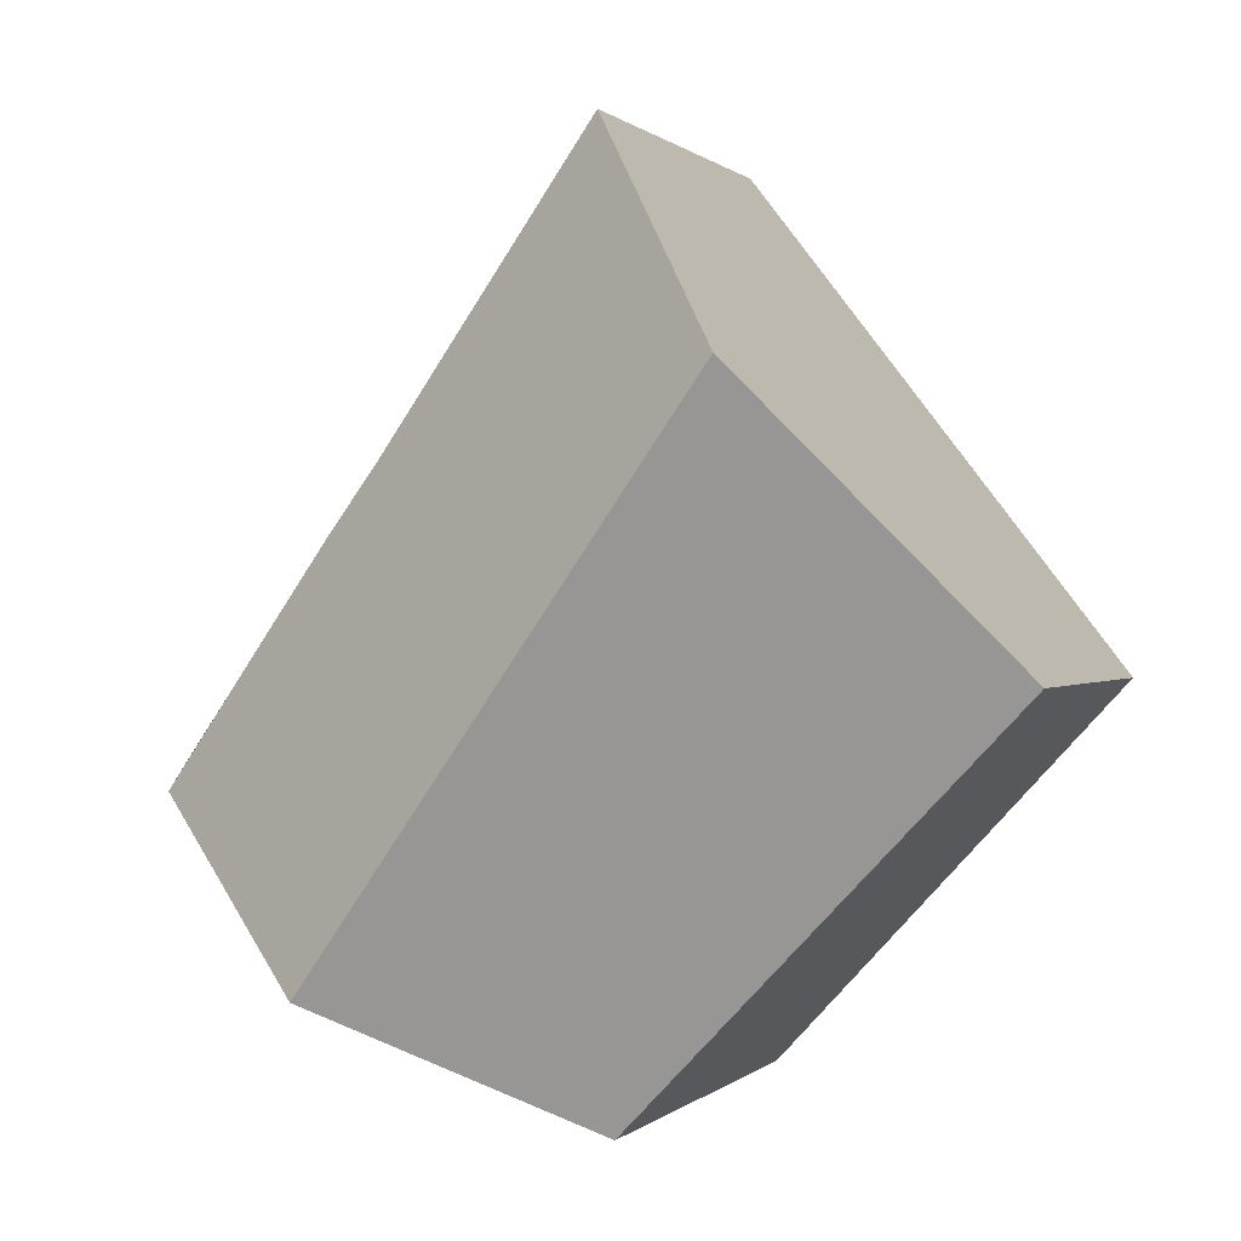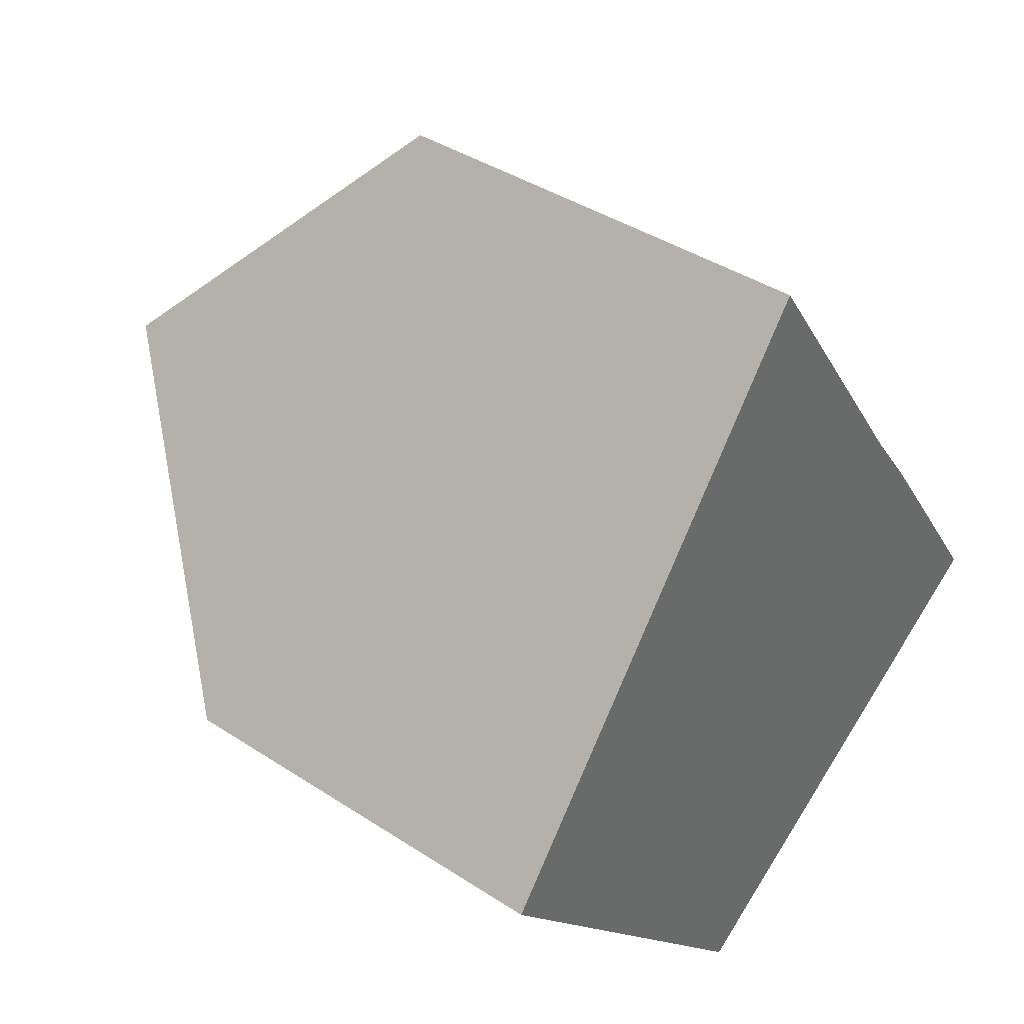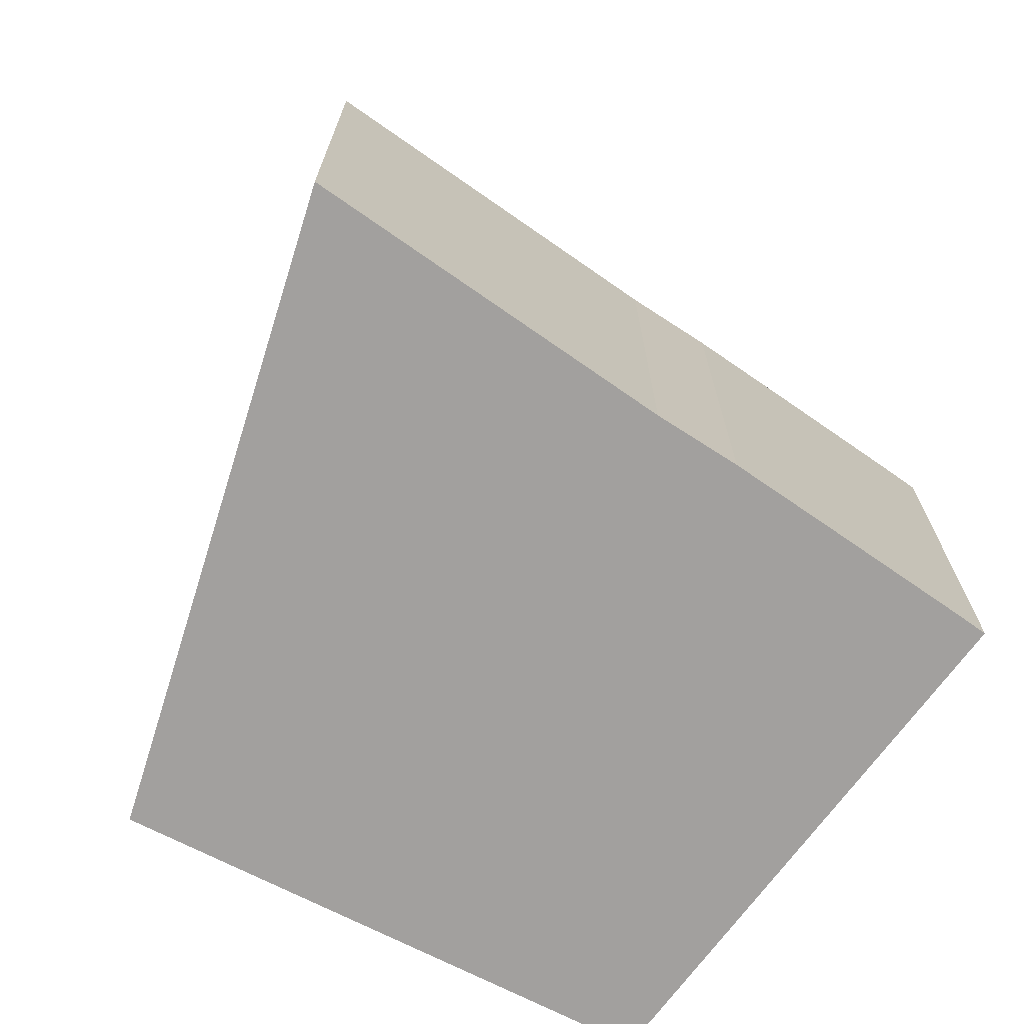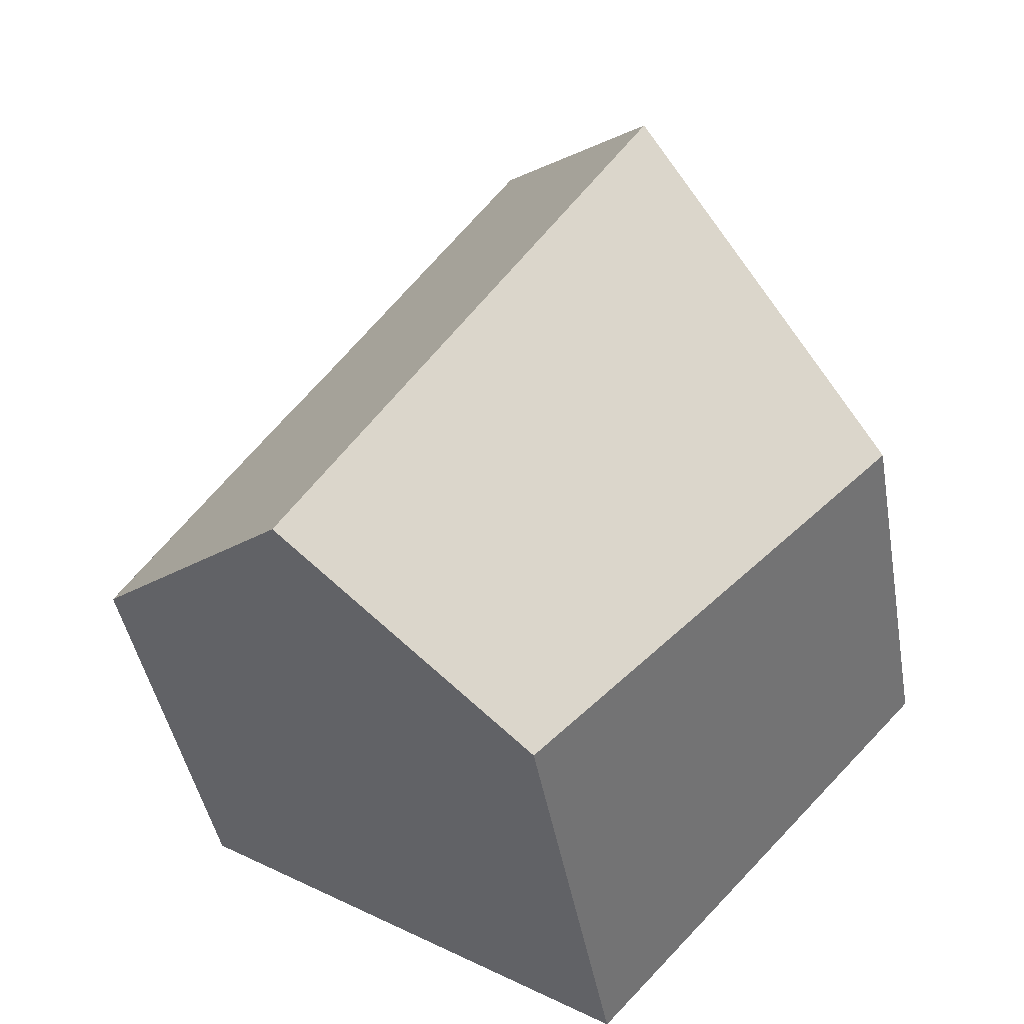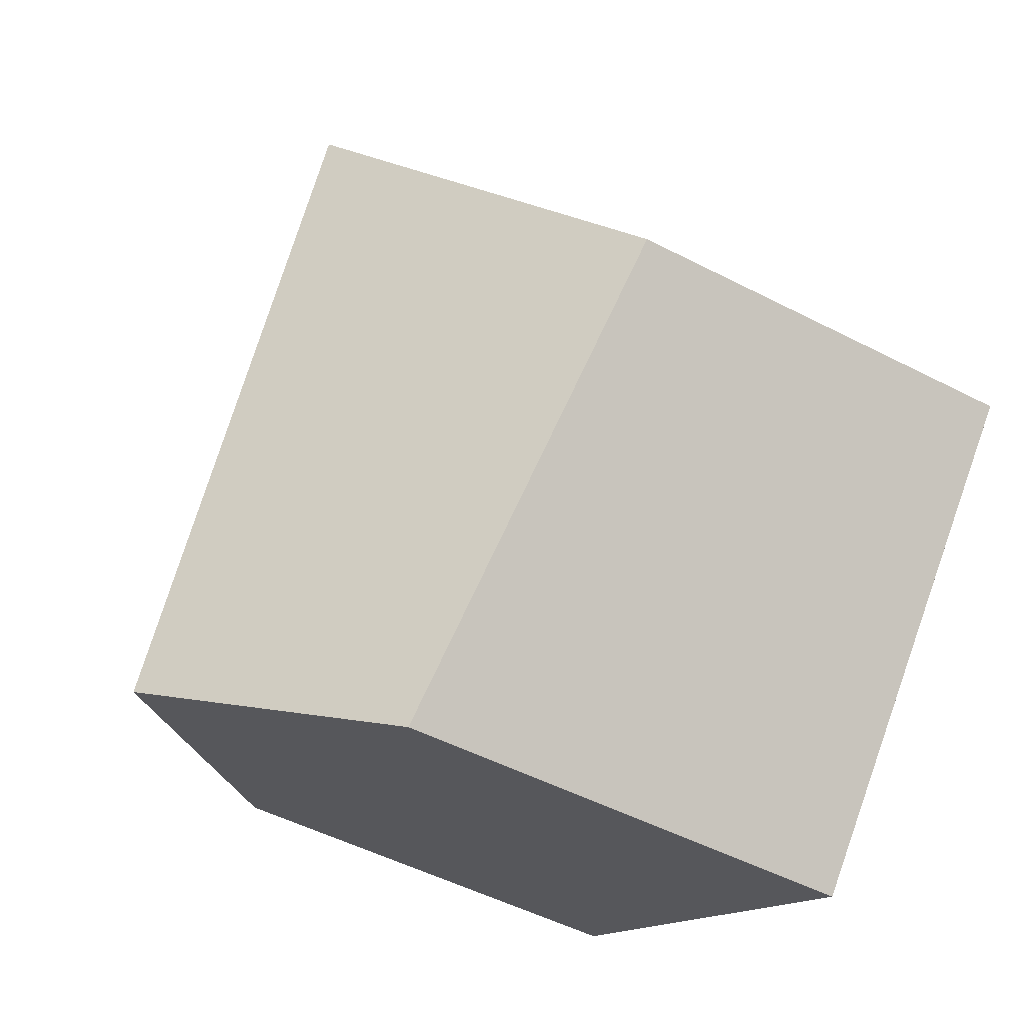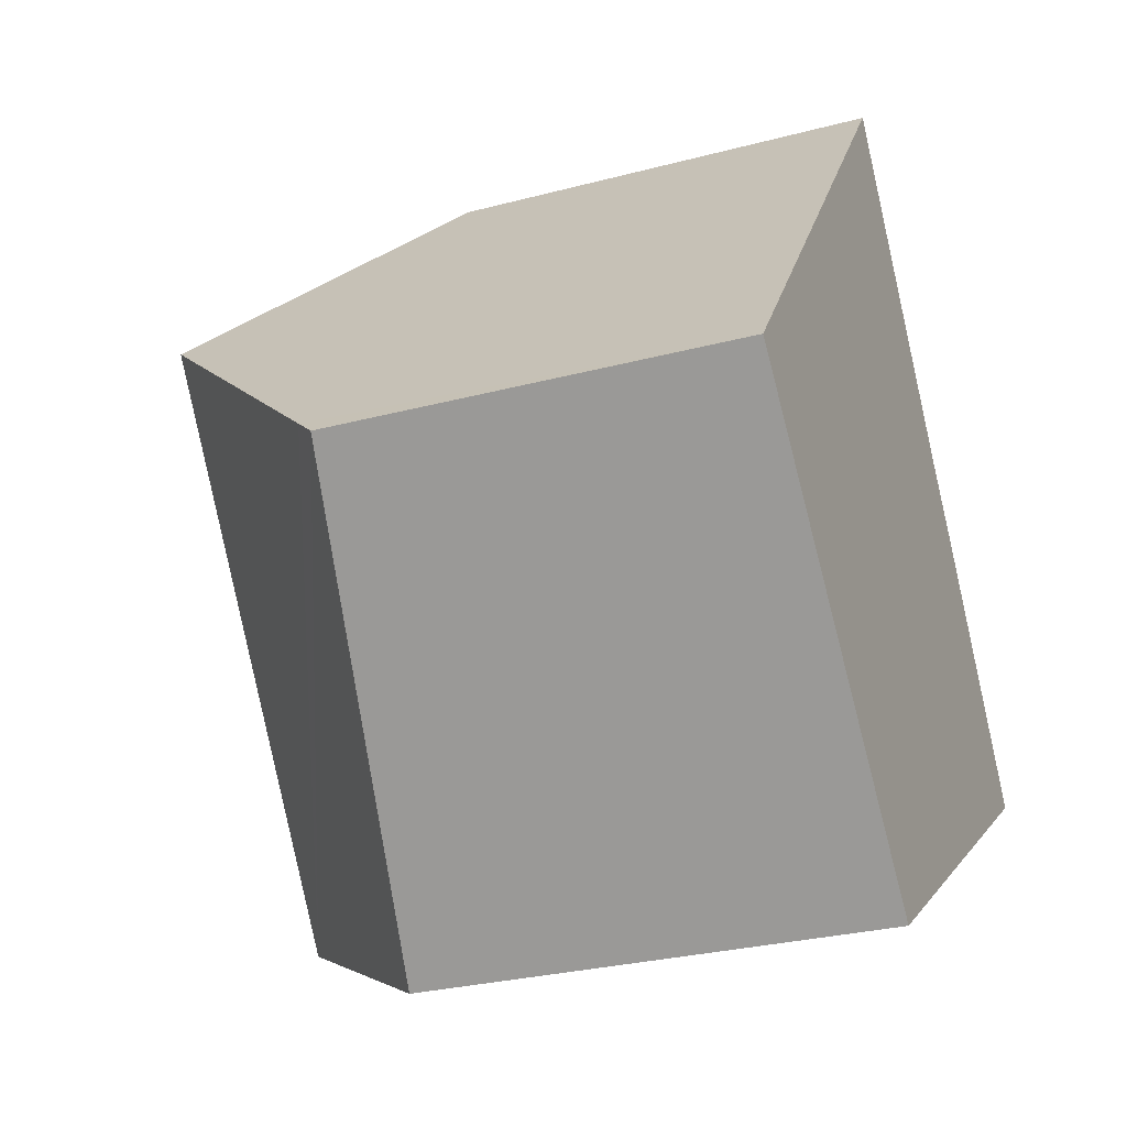
<metadata>
{"format":"obj","ext":"obj","renderer":"f3d","projection":"perspective","resolution":1024,"background":"white","views":[{"elev":0.2,"azim":-160.0,"up":"+Z"},{"elev":39.9,"azim":-51.0,"up":"+Z"},{"elev":-71.9,"azim":20.4,"up":"+Y"},{"elev":-43.5,"azim":-170.1,"up":"+Z"},{"elev":-50.9,"azim":-119.4,"up":"+Z"},{"elev":-28.4,"azim":-68.2,"up":"+Z"}]}
</metadata>
<code>
v  10.02 6.276 0.672
v  8.465 6.306 2.828
v  9.189 6.275 1.859
v  11.47 6.287 -1.437
v  8.07 9.61 -3.627
v  2.906 9.61 3.759
v  5.502 6.282 7.118
v  1.876 6.193 -2.03
v  5.112 6.724 -5.53
v  0 5.885 3.604e-16
v  0.24 6.193 0.31
v  5.112 3.386e-16 -5.53
v  0 0 0
v  1.876 1.243e-16 -2.03
v  0.24 -1.898e-17 0.31
v  2.906 -2.302e-16 3.759
v  5.502 -4.359e-16 7.118
v  8.465 -1.732e-16 2.828
v  9.189 -1.138e-16 1.859
v  11.2 6.282 -1.033
v  10.02 -4.115e-17 0.672
v  11.47 8.799e-17 -1.437
v  11.2 6.325e-17 -1.033
v  8.07 2.221e-16 -3.627
g defaultobject
f 1 2 3
f 4 2 1
f 5 2 4
f 2 5 6
f 2 6 7
f 8 5 9
f 5 8 10
f 5 10 11
f 5 11 6
f 12 8 9
f 8 12 10
f 10 12 13
f 13 12 14
f 13 11 10
f 11 13 6
f 6 13 7
f 7 13 15
f 7 15 16
f 7 16 17
f 7 18 2
f 18 7 17
f 18 3 2
f 3 18 19
f 19 1 3
f 1 19 20
f 20 19 4
f 4 19 21
f 4 21 22
f 22 21 23
f 4 9 5
f 9 4 12
f 12 4 24
f 24 4 22
f 14 15 13
f 15 14 16
f 16 14 12
f 16 12 17
f 17 12 24
f 17 24 18
f 18 24 22
f 18 22 19
f 19 22 21
f 21 22 23

</code>
